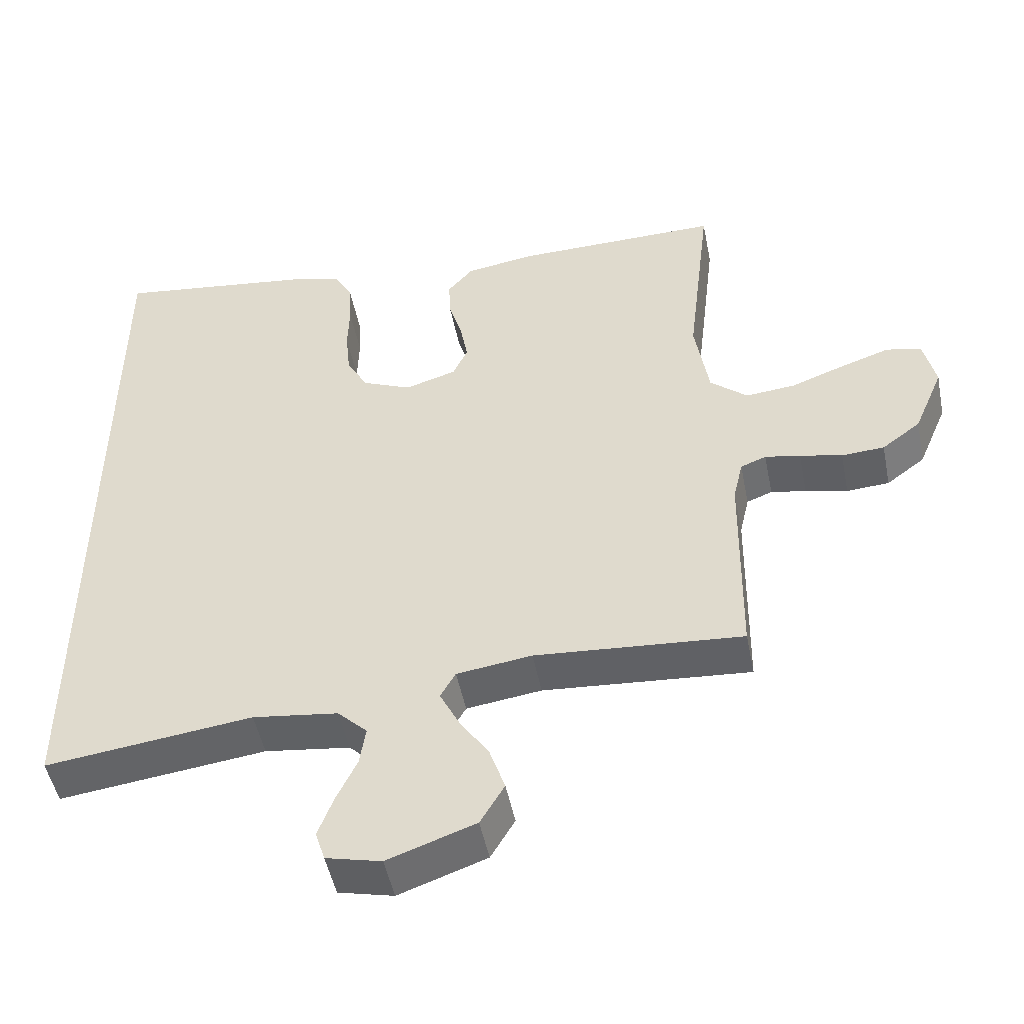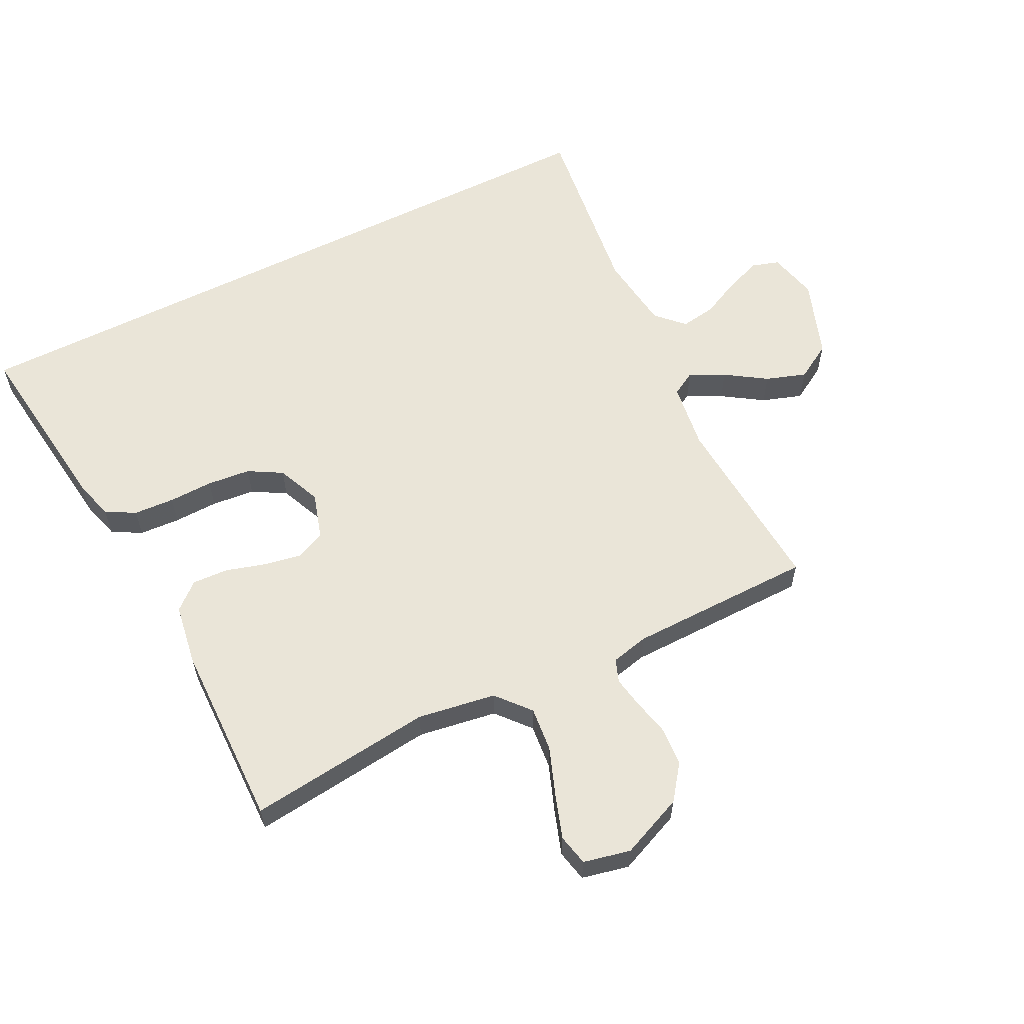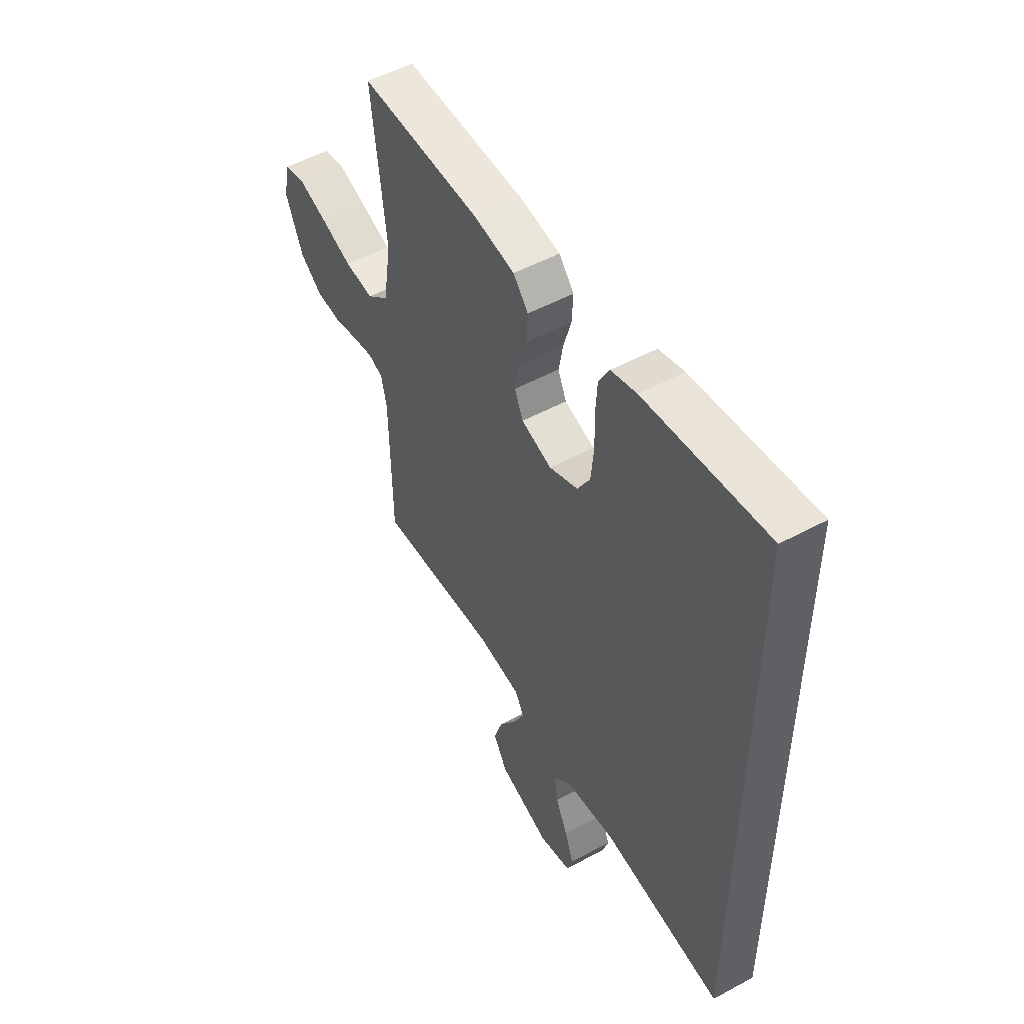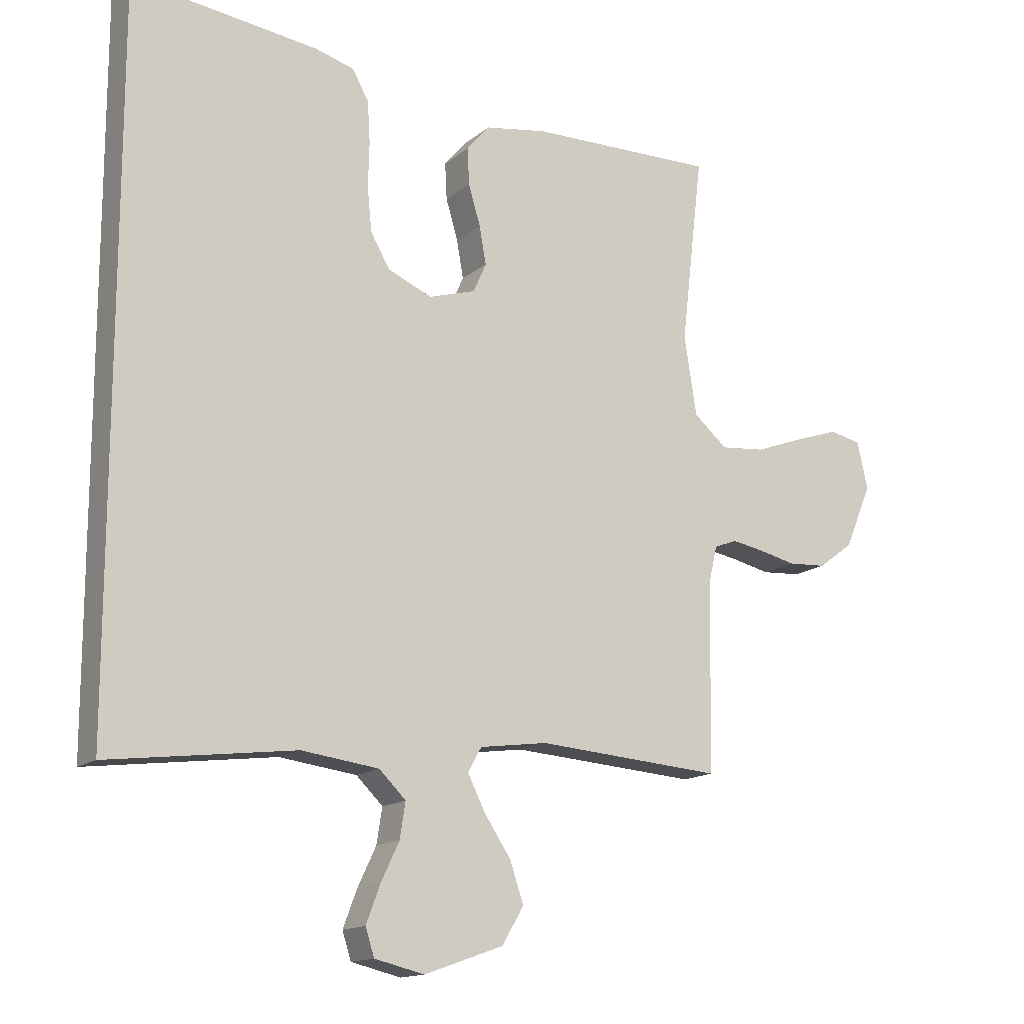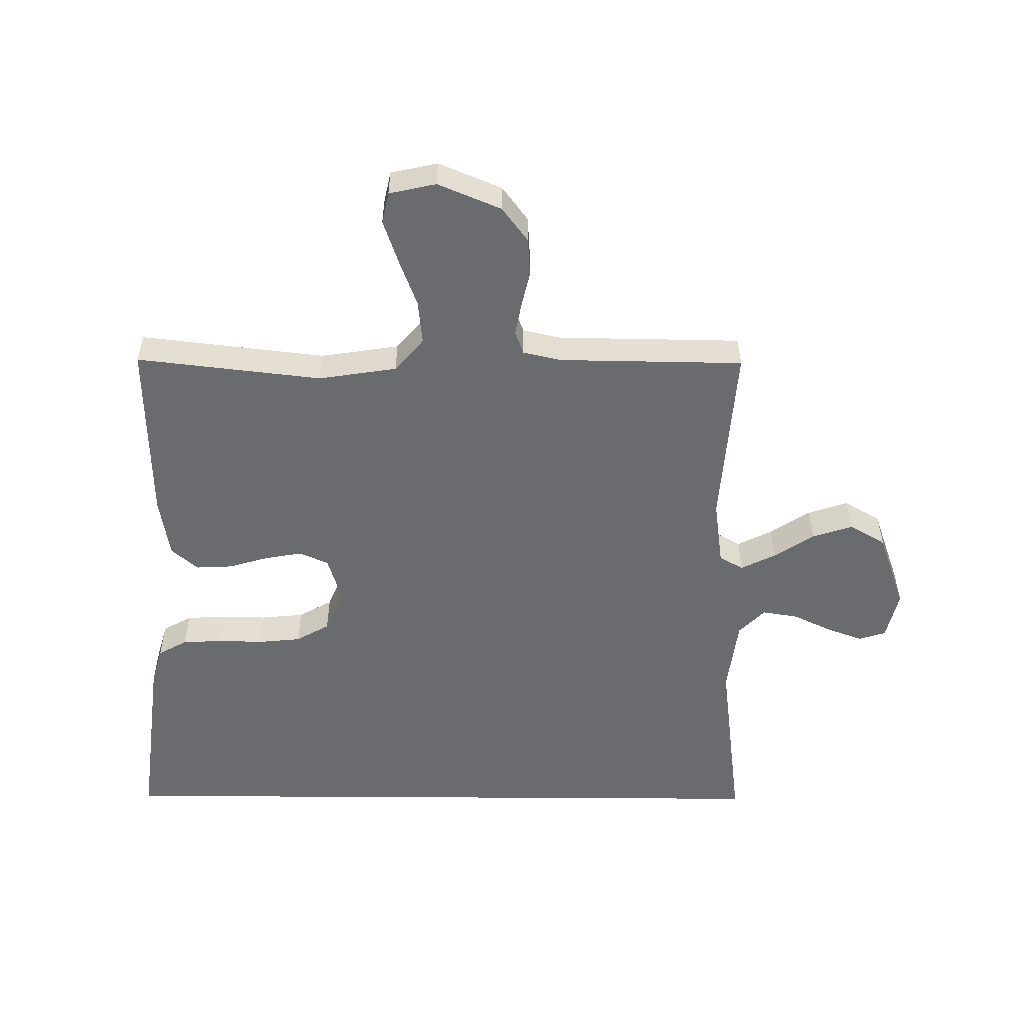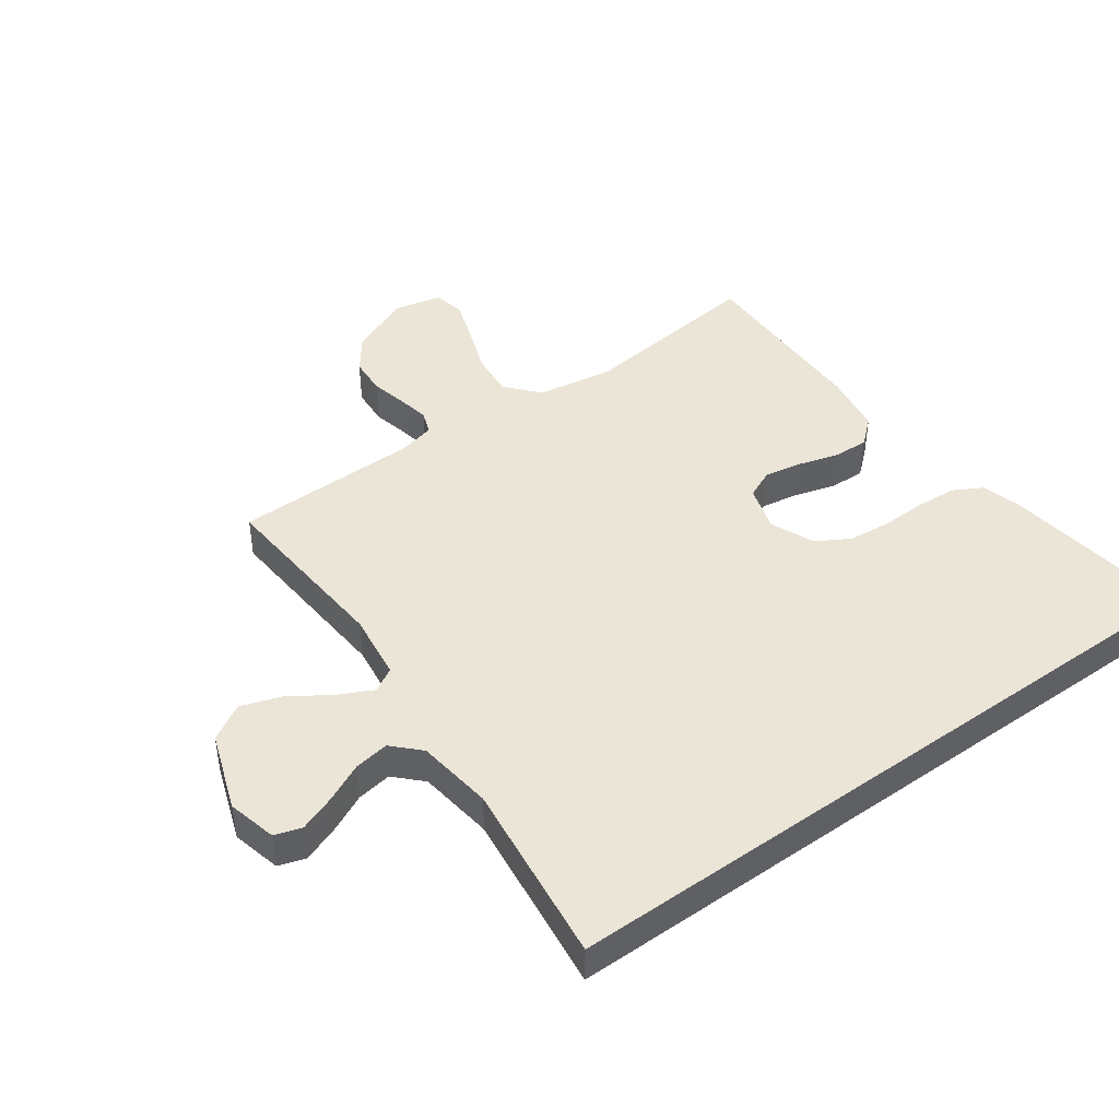
<metadata>
{"format":"obj","ext":"obj","renderer":"f3d","projection":"perspective","resolution":1024,"background":"white","views":[{"elev":-49.3,"azim":11.2,"up":"+Z"},{"elev":59.4,"azim":63.3,"up":"+Y"},{"elev":52.1,"azim":-120.3,"up":"+Z"},{"elev":-14.7,"azim":-31.0,"up":"+Z"},{"elev":-53.4,"azim":89.6,"up":"+Y"},{"elev":44.3,"azim":-125.9,"up":"+Y"}]}
</metadata>
<code>
v 0.5 0.07 0.5
v 0.465 0.07 0.2
v 0.485 0.07 0.073
v 0.539 0.07 0.027
v 0.611 0.07 0.034
v 0.689 0.07 0.063
v 0.76 0.07 0.087
v 0.811 0.07 0.076
v 0.828 0.07 0
v 0.785 0.07 -0.102
v 0.729 0.07 -0.144
v 0.667 0.07 -0.148
v 0.606 0.07 -0.134
v 0.555 0.07 -0.125
v 0.518 0.07 -0.139
v 0.504 0.07 -0.2
v 0.5 0.07 -0.5
v 0.2 0.07 -0.478
v 0.091 0.07 -0.493
v 0.069 0.07 -0.532
v 0.097 0.07 -0.588
v 0.14 0.07 -0.653
v 0.162 0.07 -0.718
v 0.127 0.07 -0.777
v 0 0.07 -0.822
v -0.08 0.07 -0.803
v -0.094 0.07 -0.759
v -0.072 0.07 -0.7
v -0.042 0.07 -0.637
v -0.033 0.07 -0.58
v -0.076 0.07 -0.538
v -0.2 0.07 -0.522
v -0.5 0.07 -0.56
v -0.5 0.07 0.577
v -0.2 0.07 0.539
v -0.137 0.07 0.521
v -0.111 0.07 0.474
v -0.107 0.07 0.408
v -0.109 0.07 0.336
v -0.102 0.07 0.266
v -0.071 0.07 0.212
v 0 0.07 0.182
v 0.075 0.07 0.205
v 0.096 0.07 0.252
v 0.085 0.07 0.313
v 0.066 0.07 0.377
v 0.063 0.07 0.436
v 0.1 0.07 0.479
v 0.2 0.07 0.495
v 0.5 0 0.5
v 0.465 0 0.2
v 0.485 0 0.073
v 0.539 0 0.027
v 0.611 0 0.034
v 0.689 0 0.063
v 0.76 0 0.087
v 0.811 0 0.076
v 0.828 0 0
v 0.785 0 -0.102
v 0.729 0 -0.144
v 0.667 0 -0.148
v 0.606 0 -0.134
v 0.555 0 -0.125
v 0.518 0 -0.139
v 0.504 0 -0.2
v 0.5 0 -0.5
v 0.2 0 -0.478
v 0.091 0 -0.493
v 0.069 0 -0.532
v 0.097 0 -0.588
v 0.14 0 -0.653
v 0.162 0 -0.718
v 0.127 0 -0.777
v 0 0 -0.822
v -0.08 0 -0.803
v -0.094 0 -0.759
v -0.072 0 -0.7
v -0.042 0 -0.637
v -0.033 0 -0.58
v -0.076 0 -0.538
v -0.2 0 -0.522
v -0.5 0 -0.56
v -0.5 0 0.577
v -0.2 0 0.539
v -0.137 0 0.521
v -0.111 0 0.474
v -0.107 0 0.408
v -0.109 0 0.336
v -0.102 0 0.266
v -0.071 0 0.212
v 0 0 0.182
v 0.075 0 0.205
v 0.096 0 0.252
v 0.085 0 0.313
v 0.066 0 0.377
v 0.063 0 0.436
v 0.1 0 0.479
v 0.2 0 0.495
f 49 1 2
f 48 49 2
f 47 48 2
f 46 47 2
f 45 46 2
f 44 45 2 3
f 43 44 3 4
f 42 43 4
f 37 38 39
f 36 37 39
f 35 36 39
f 34 35 39
f 33 34 39
f 32 33 39
f 31 32 39 40
f 30 31 40 41
f 27 28 29
f 26 27 29
f 25 26 29
f 24 25 29
f 23 24 29
f 22 23 29
f 21 22 29
f 20 21 29 30
f 30 41 42
f 20 30 42
f 19 20 42
f 16 17 18
f 19 42 4
f 18 19 4
f 16 18 4
f 15 16 4
f 11 12 13
f 10 11 13
f 9 10 13
f 8 9 13
f 7 8 13
f 6 7 13
f 5 6 13
f 14 15 4 5
f 5 13 14
f 51 50 98
f 51 98 97
f 51 97 96
f 51 96 95
f 51 95 94
f 52 51 94 93
f 53 52 93 92
f 53 92 91
f 88 87 86
f 88 86 85
f 88 85 84
f 88 84 83
f 88 83 82
f 88 82 81
f 89 88 81 80
f 90 89 80 79
f 78 77 76
f 78 76 75
f 78 75 74
f 78 74 73
f 78 73 72
f 78 72 71
f 78 71 70
f 79 78 70 69
f 91 90 79
f 91 79 69
f 91 69 68
f 67 66 65
f 53 91 68
f 53 68 67
f 53 67 65
f 53 65 64
f 62 61 60
f 62 60 59
f 62 59 58
f 62 58 57
f 62 57 56
f 62 56 55
f 62 55 54
f 54 53 64 63
f 63 62 54
f 1 50 51 2
f 2 51 52 3
f 3 52 53 4
f 4 53 54 5
f 5 54 55 6
f 6 55 56 7
f 7 56 57 8
f 8 57 58 9
f 9 58 59 10
f 10 59 60 11
f 11 60 61 12
f 12 61 62 13
f 13 62 63 14
f 14 63 64 15
f 15 64 65 16
f 16 65 66 17
f 17 66 67 18
f 18 67 68 19
f 19 68 69 20
f 20 69 70 21
f 21 70 71 22
f 22 71 72 23
f 23 72 73 24
f 24 73 74 25
f 25 74 75 26
f 26 75 76 27
f 27 76 77 28
f 28 77 78 29
f 29 78 79 30
f 30 79 80 31
f 31 80 81 32
f 32 81 82 33
f 33 82 83 34
f 34 83 84 35
f 35 84 85 36
f 36 85 86 37
f 37 86 87 38
f 38 87 88 39
f 39 88 89 40
f 40 89 90 41
f 41 90 91 42
f 42 91 92 43
f 43 92 93 44
f 44 93 94 45
f 45 94 95 46
f 46 95 96 47
f 47 96 97 48
f 48 97 98 49
f 49 98 50 1

</code>
